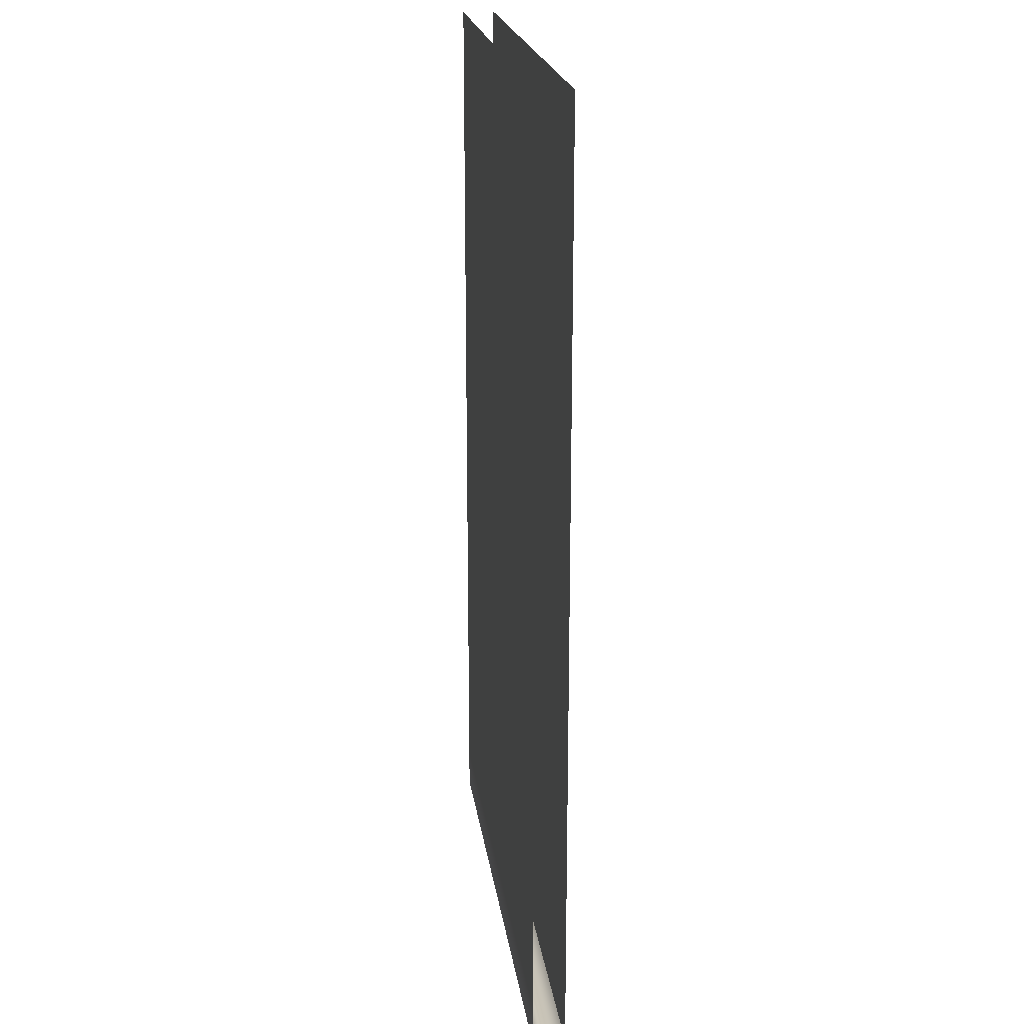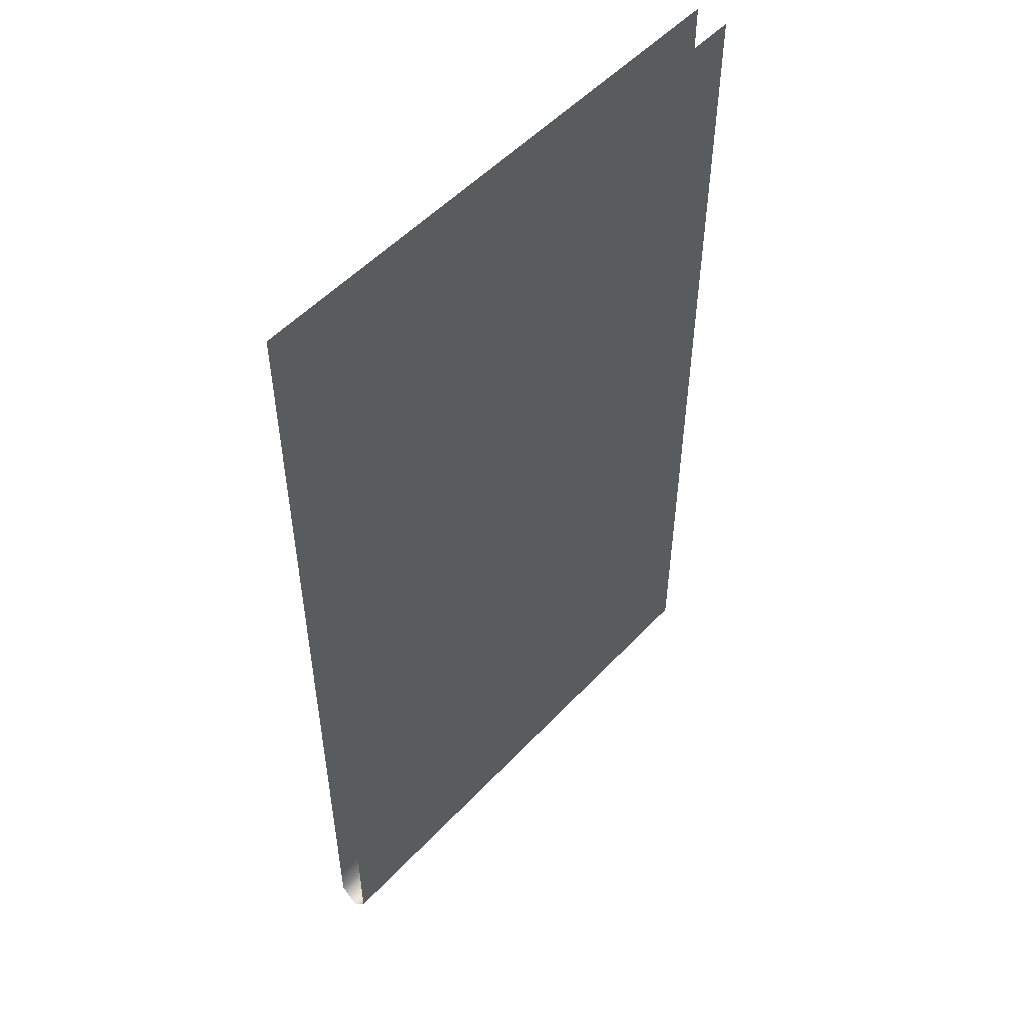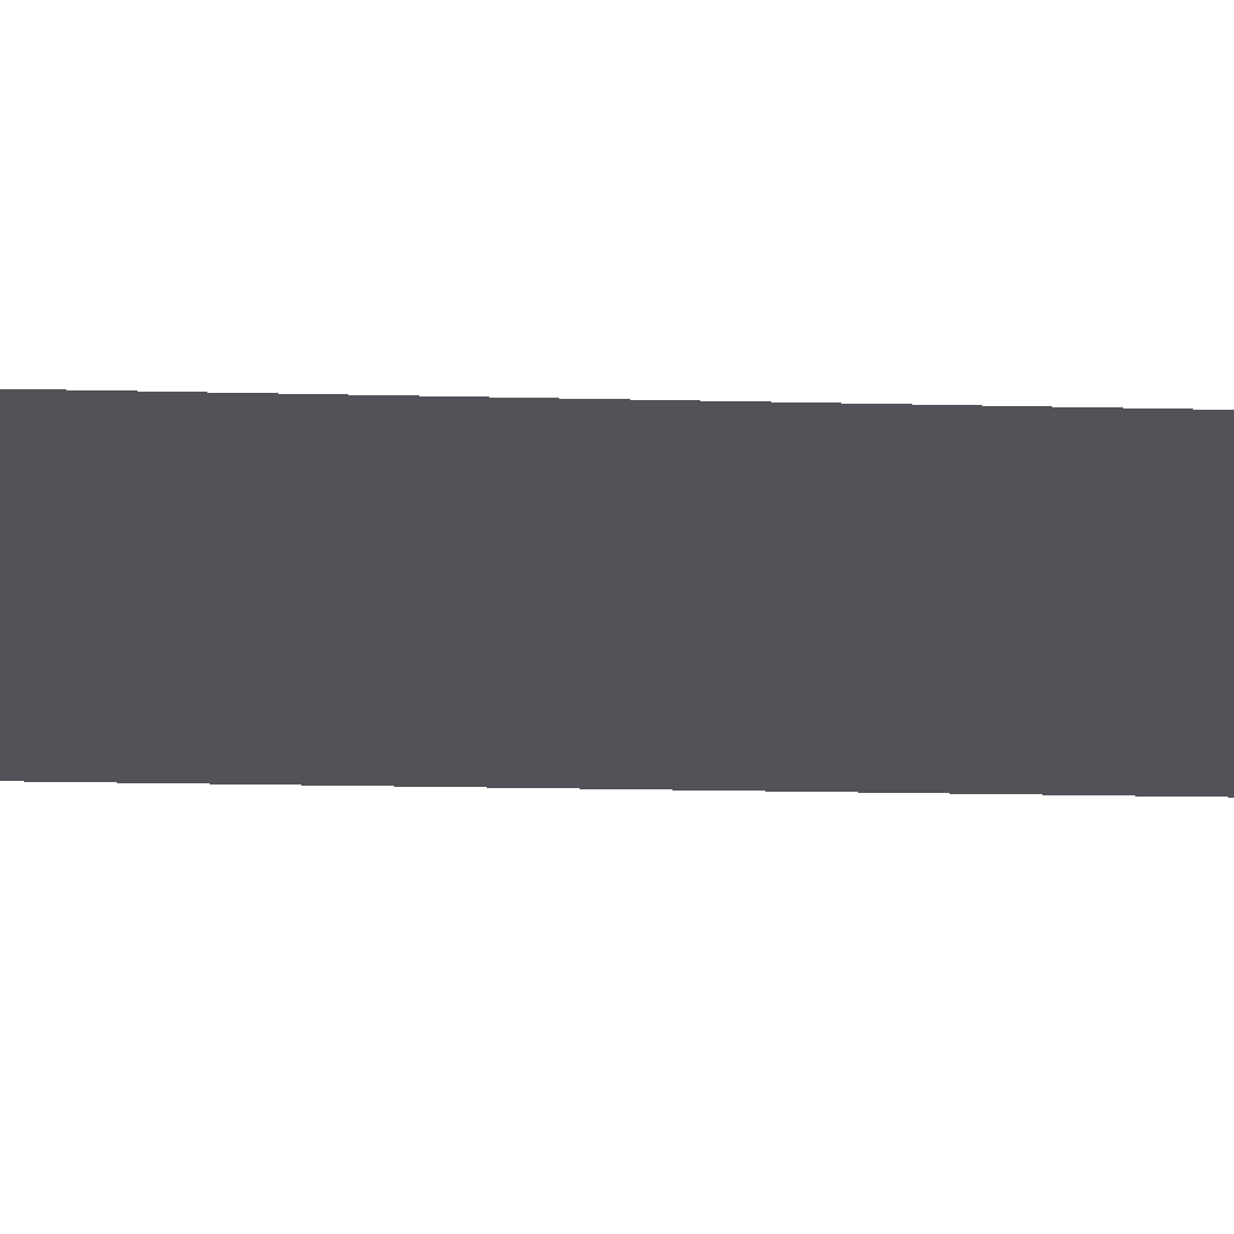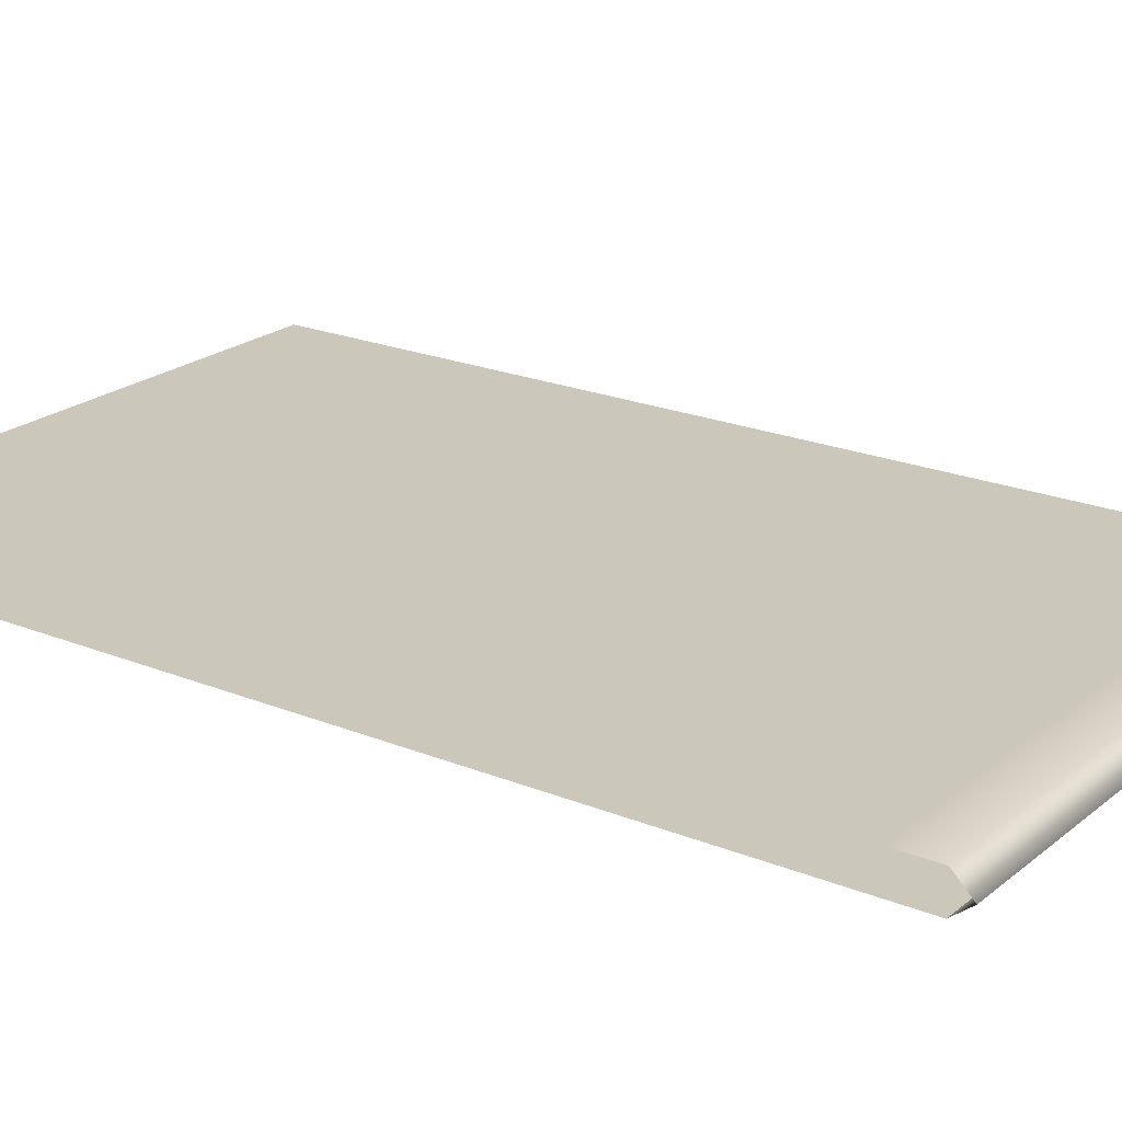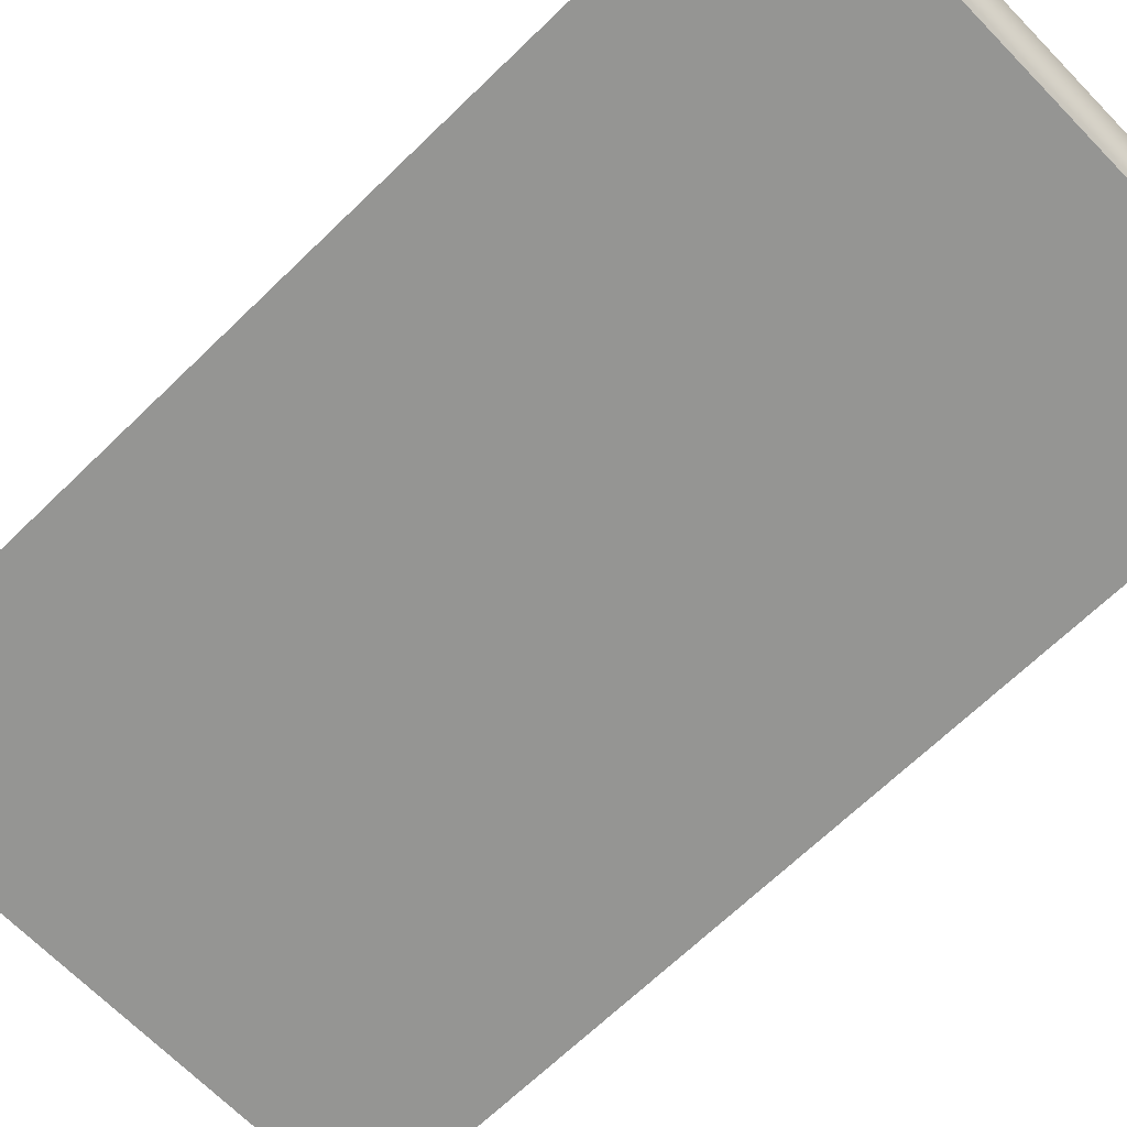
<metadata>
{"format":"obj","ext":"obj","renderer":"f3d","projection":"perspective","resolution":1024,"background":"white","views":[{"elev":20.4,"azim":82.4,"up":"+Y"},{"elev":52.4,"azim":131.6,"up":"+Y"},{"elev":-22.7,"azim":87.8,"up":"+Z"},{"elev":21.6,"azim":-54.3,"up":"+Z"},{"elev":-67.3,"azim":-45.8,"up":"+Z"}]}
</metadata>
<code>
v -89.09 -115.9 5.596
v 89.09 -115.9 5.596
v 89.09 -173.7 5.596
v -89.09 -173.7 5.596
v 89.09 -231.9 5.596
v -89.09 -231.9 5.596
v -89.09 -301.7 -4.898
v 89.09 -301.7 -4.898
v -89.09 -288.4 5.596
v 89.09 -288.4 5.596
v -89.09 -231.9 -4.898
v -89.09 -288.4 -4.898
v 89.09 -288.4 -4.898
v 89.09 -231.9 -4.898
v -89.09 -115.9 -4.898
v -89.09 -173.7 -4.898
v 89.09 -173.7 -4.898
v 89.09 -115.9 -4.898
v -89.09 -301.7 5.596
v 89.09 -301.7 5.596
v 89.09 -307.6 -0.2493
v -89.09 -307.6 -0.2493
v -89.09 0 5.596
v -89.09 -57.74 5.596
v 89.09 -57.74 5.596
v 89.09 0 5.596
v -89.09 -0 -4.898
v 89.09 -0 -4.898
v 89.09 -57.74 -4.898
v -89.09 -57.74 -4.898
v -89.09 -115.9 5.596
v 89.09 -115.9 5.596
v 89.09 -173.7 5.596
v -89.09 -173.7 5.596
v 89.09 -231.9 5.596
v -89.09 -231.9 5.596
v -89.09 -301.7 -4.898
v 89.09 -301.7 -4.898
v -89.09 -288.4 5.596
v 89.09 -288.4 5.596
v -89.09 -231.9 -4.898
v -89.09 -288.4 -4.898
v 89.09 -288.4 -4.898
v 89.09 -231.9 -4.898
v -89.09 -115.9 -4.898
v -89.09 -173.7 -4.898
v 89.09 -173.7 -4.898
v 89.09 -115.9 -4.898
v -89.09 -301.7 5.596
v 89.09 -301.7 5.596
v 89.09 -307.6 -0.2493
v -89.09 -307.6 -0.2493
v -89.09 0 5.596
v -89.09 -57.74 5.596
v 89.09 -57.74 5.596
v 89.09 0 5.596
v -89.09 -0 -4.898
v 89.09 -0 -4.898
v 89.09 -57.74 -4.898
v -89.09 -57.74 -4.898
f 6 9 10 5
f 1 4 3 2
f 4 6 5 3
f 11 14 13 12
f 15 18 17 16
f 16 17 14 11
f 8 7 12 13
f 19 20 10 9
f 7 8 21 22
f 22 21 20 19
f 23 24 25 26
f 24 1 2 25
f 27 28 29 30
f 30 29 18 15
f 36 35 40 39
f 31 32 33 34
f 34 33 35 36
f 41 42 43 44
f 45 46 47 48
f 46 41 44 47
f 38 43 42 37
f 49 39 40 50
f 37 52 51 38
f 52 49 50 51
f 53 56 55 54
f 54 55 32 31
f 57 60 59 58
f 60 45 48 59

</code>
